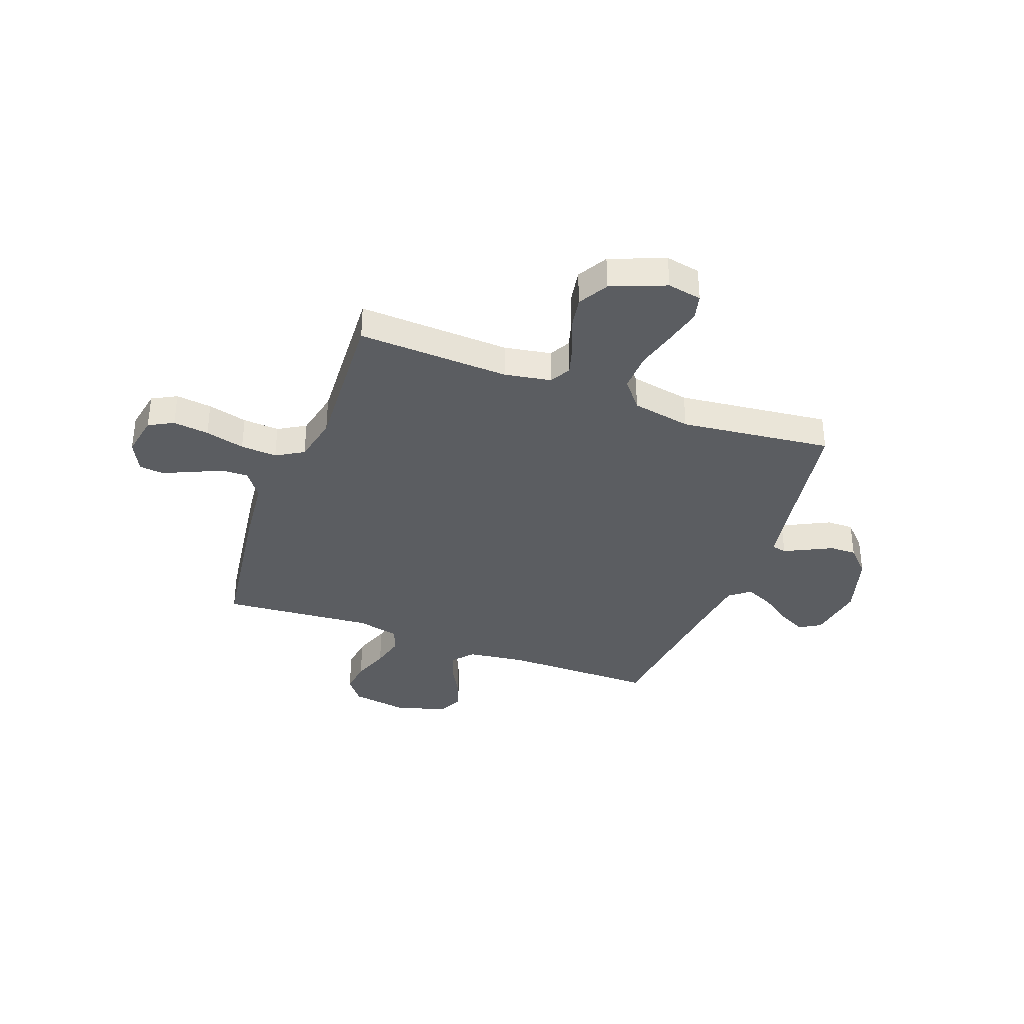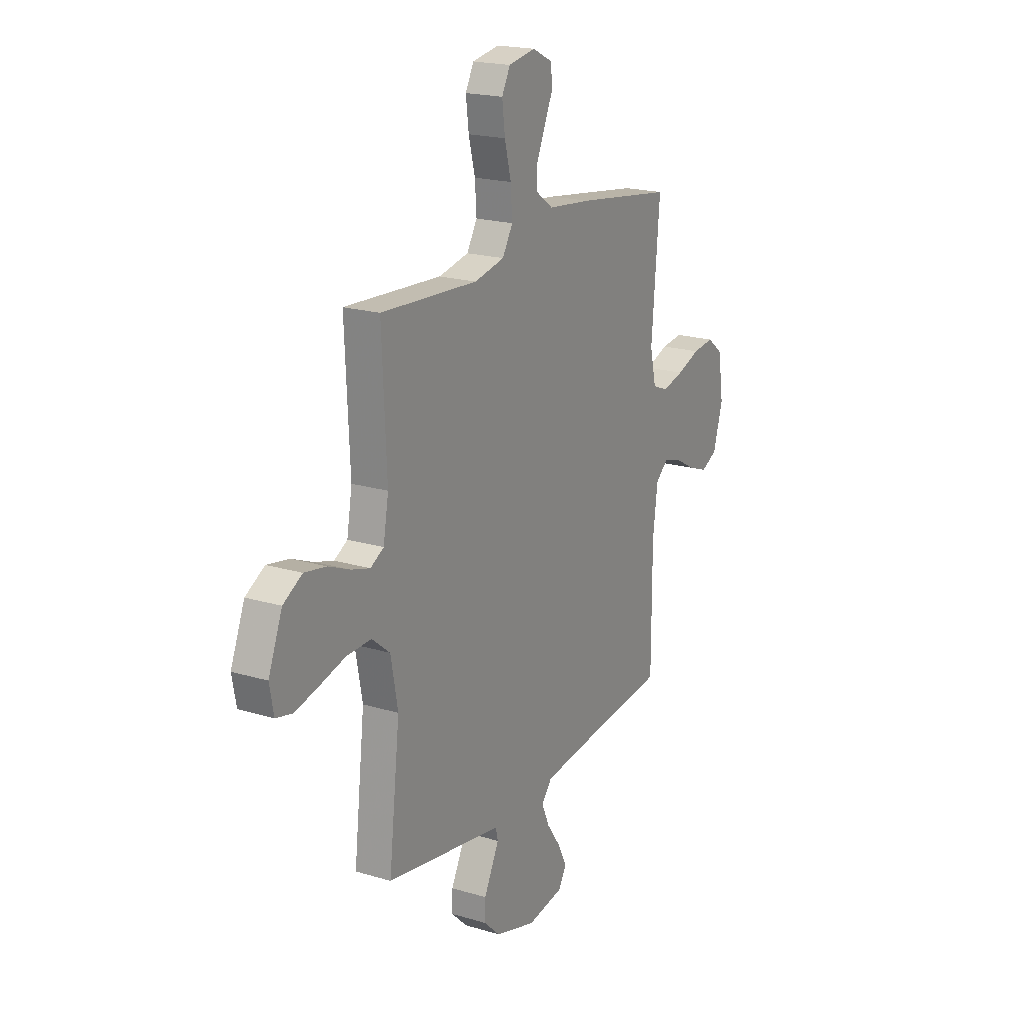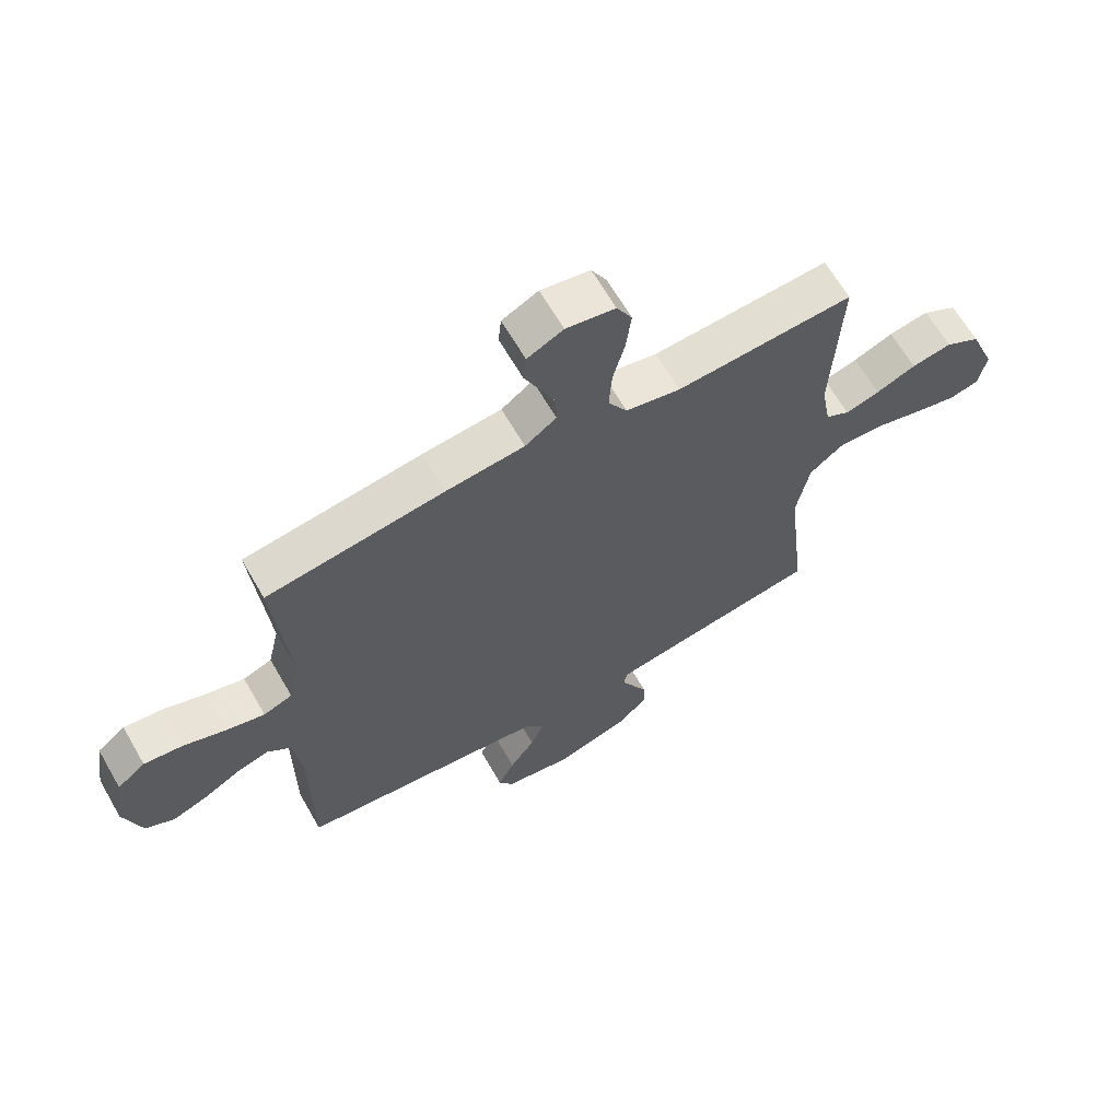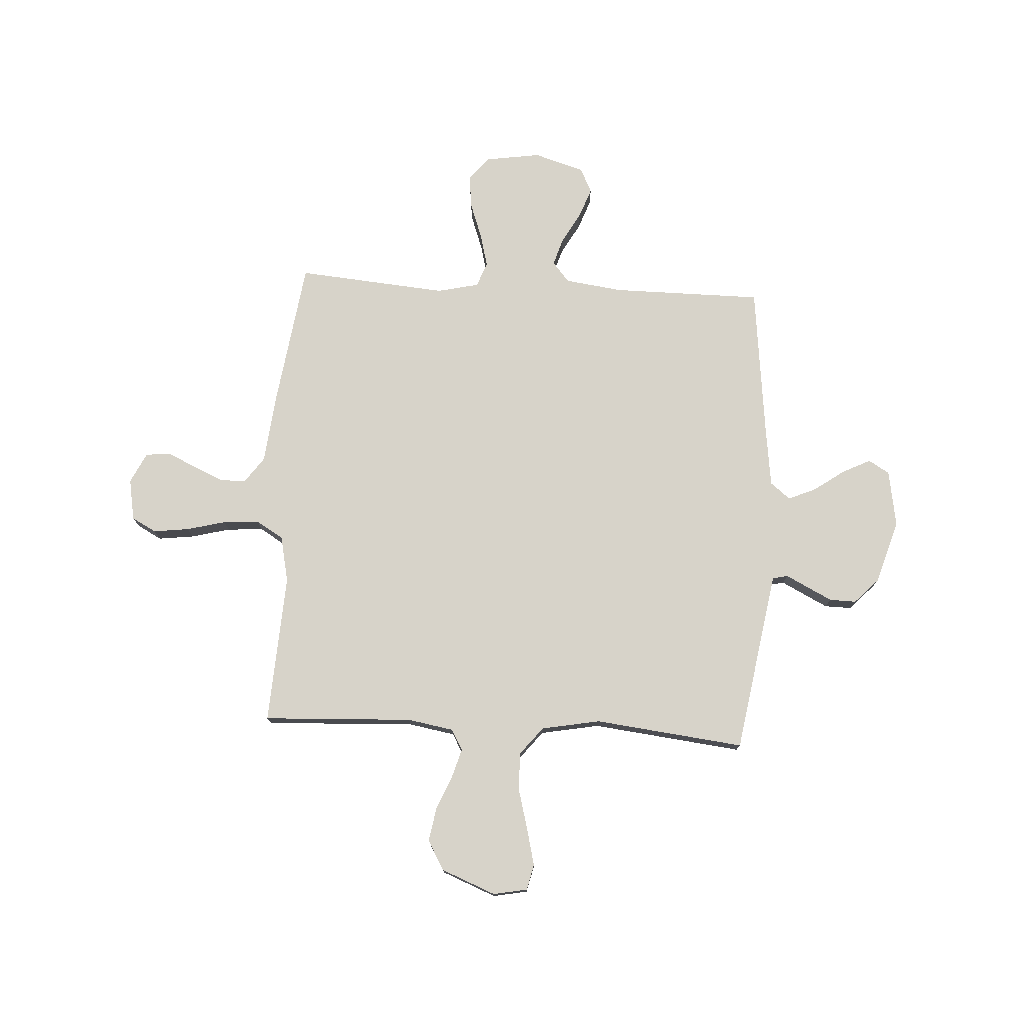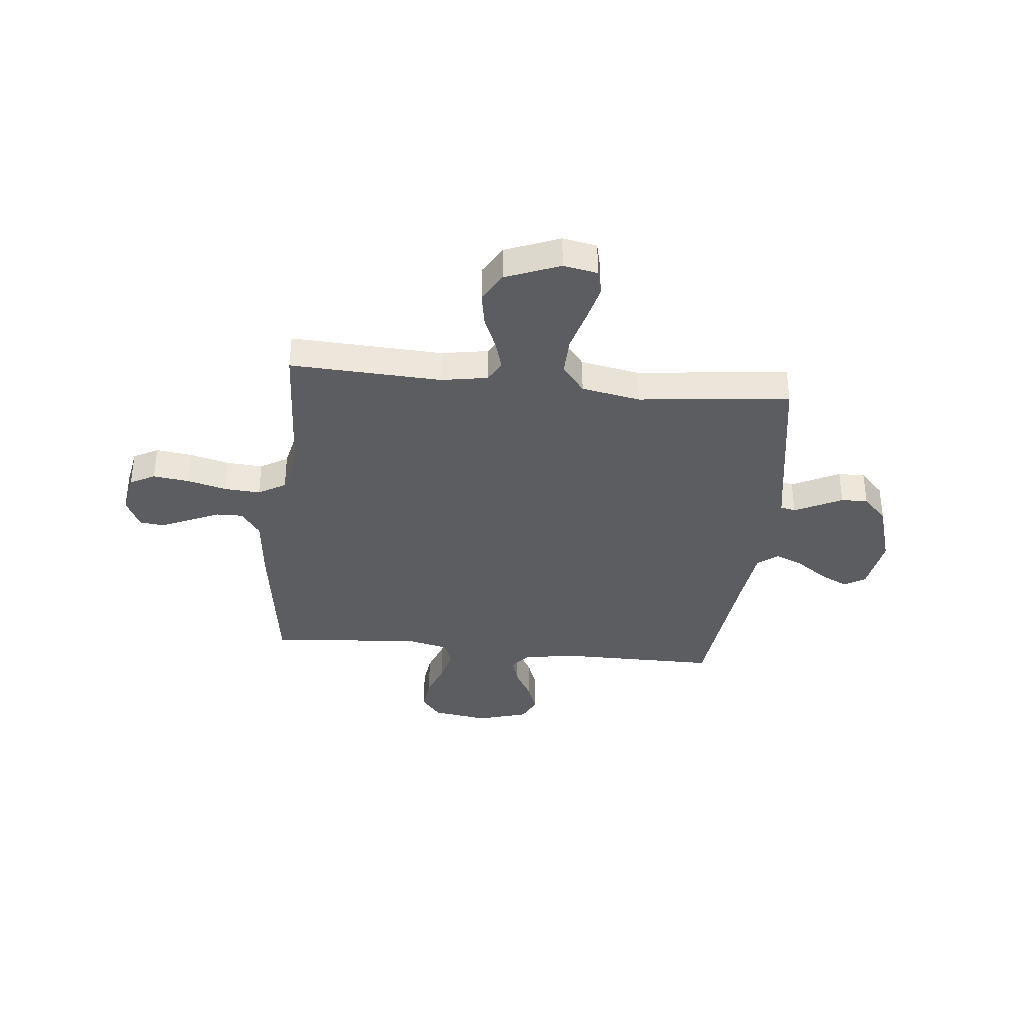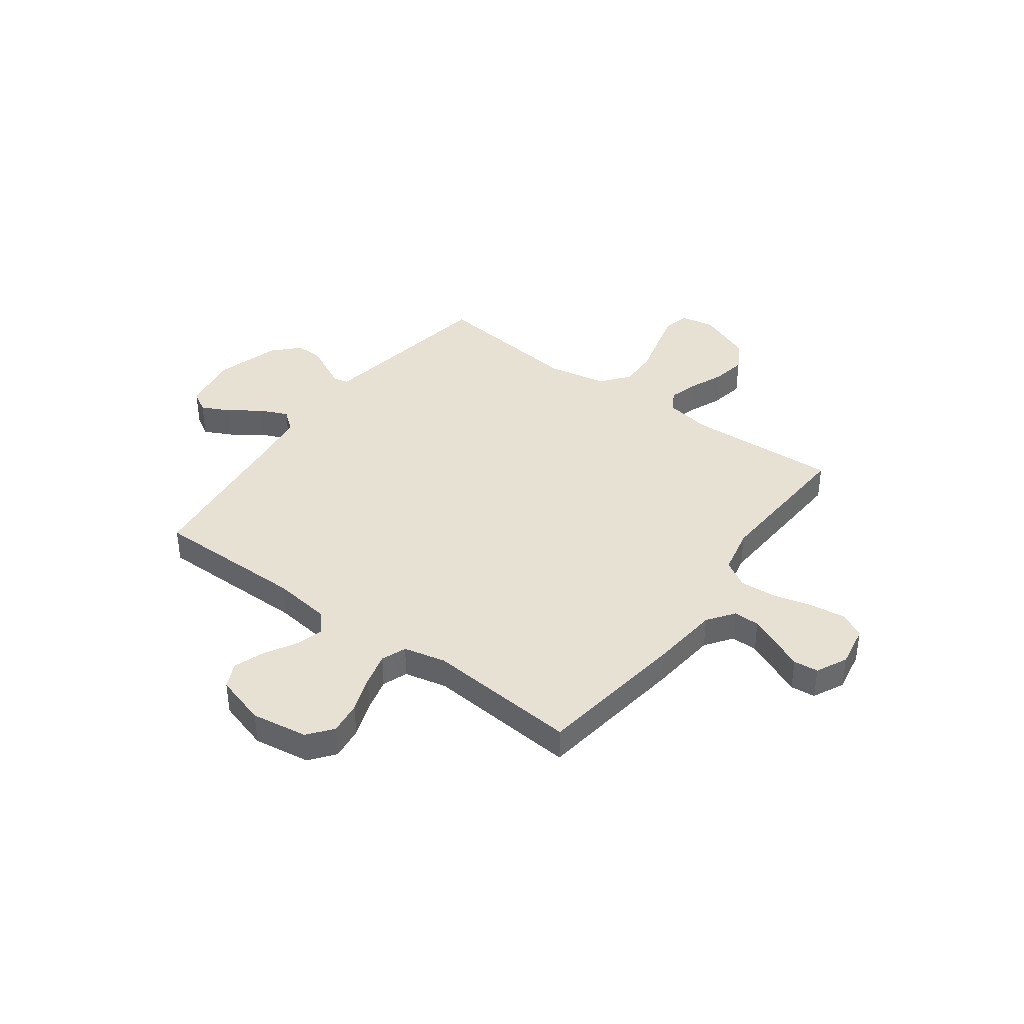
<metadata>
{"format":"obj","ext":"obj","renderer":"f3d","projection":"perspective","resolution":1024,"background":"white","views":[{"elev":-36.0,"azim":69.7,"up":"+Y"},{"elev":19.7,"azim":119.2,"up":"+Z"},{"elev":65.2,"azim":-30.0,"up":"+Z"},{"elev":76.2,"azim":93.3,"up":"+Y"},{"elev":-36.3,"azim":84.1,"up":"+Y"},{"elev":39.5,"azim":-53.7,"up":"+Y"}]}
</metadata>
<code>
v -0.5 0.07 -0.5
v -0.5 0.07 -0.2
v -0.515 0.07 -0.085
v -0.555 0.07 -0.051
v -0.61 0.07 -0.068
v -0.672 0.07 -0.103
v -0.732 0.07 -0.125
v -0.782 0.07 -0.101
v -0.812 0.07 0
v -0.795 0.07 0.111
v -0.747 0.07 0.149
v -0.681 0.07 0.141
v -0.609 0.07 0.115
v -0.543 0.07 0.098
v -0.494 0.07 0.117
v -0.475 0.07 0.2
v -0.5 0.07 0.5
v -0.2 0.07 0.542
v -0.066 0.07 0.556
v -0.013 0.07 0.594
v -0.014 0.07 0.646
v -0.04 0.07 0.705
v -0.066 0.07 0.763
v -0.061 0.07 0.812
v 0 0.07 0.842
v 0.083 0.07 0.827
v 0.109 0.07 0.778
v 0.1 0.07 0.707
v 0.08 0.07 0.629
v 0.075 0.07 0.557
v 0.107 0.07 0.503
v 0.2 0.07 0.483
v 0.5 0.07 0.5
v 0.486 0.07 0.2
v 0.502 0.07 0.108
v 0.543 0.07 0.085
v 0.601 0.07 0.102
v 0.668 0.07 0.13
v 0.736 0.07 0.142
v 0.795 0.07 0.108
v 0.838 0.07 0
v 0.825 0.07 -0.068
v 0.774 0.07 -0.08
v 0.701 0.07 -0.062
v 0.62 0.07 -0.04
v 0.544 0.07 -0.038
v 0.488 0.07 -0.083
v 0.466 0.07 -0.2
v 0.5 0.07 -0.5
v 0.2 0.07 -0.549
v 0.136 0.07 -0.56
v 0.129 0.07 -0.59
v 0.151 0.07 -0.634
v 0.176 0.07 -0.684
v 0.177 0.07 -0.737
v 0.127 0.07 -0.785
v 0 0.07 -0.823
v -0.113 0.07 -0.804
v -0.138 0.07 -0.762
v -0.11 0.07 -0.706
v -0.067 0.07 -0.645
v -0.043 0.07 -0.59
v -0.075 0.07 -0.55
v -0.2 0.07 -0.534
v -0.5 0 -0.5
v -0.5 0 -0.2
v -0.515 0 -0.085
v -0.555 0 -0.051
v -0.61 0 -0.068
v -0.672 0 -0.103
v -0.732 0 -0.125
v -0.782 0 -0.101
v -0.812 0 0
v -0.795 0 0.111
v -0.747 0 0.149
v -0.681 0 0.141
v -0.609 0 0.115
v -0.543 0 0.098
v -0.494 0 0.117
v -0.475 0 0.2
v -0.5 0 0.5
v -0.2 0 0.542
v -0.066 0 0.556
v -0.013 0 0.594
v -0.014 0 0.646
v -0.04 0 0.705
v -0.066 0 0.763
v -0.061 0 0.812
v 0 0 0.842
v 0.083 0 0.827
v 0.109 0 0.778
v 0.1 0 0.707
v 0.08 0 0.629
v 0.075 0 0.557
v 0.107 0 0.503
v 0.2 0 0.483
v 0.5 0 0.5
v 0.486 0 0.2
v 0.502 0 0.108
v 0.543 0 0.085
v 0.601 0 0.102
v 0.668 0 0.13
v 0.736 0 0.142
v 0.795 0 0.108
v 0.838 0 0
v 0.825 0 -0.068
v 0.774 0 -0.08
v 0.701 0 -0.062
v 0.62 0 -0.04
v 0.544 0 -0.038
v 0.488 0 -0.083
v 0.466 0 -0.2
v 0.5 0 -0.5
v 0.2 0 -0.549
v 0.136 0 -0.56
v 0.129 0 -0.59
v 0.151 0 -0.634
v 0.176 0 -0.684
v 0.177 0 -0.737
v 0.127 0 -0.785
v 0 0 -0.823
v -0.113 0 -0.804
v -0.138 0 -0.762
v -0.11 0 -0.706
v -0.067 0 -0.645
v -0.043 0 -0.59
v -0.075 0 -0.55
v -0.2 0 -0.534
f 58 59 60 61
f 58 61 62
f 57 58 62
f 56 57 62
f 53 54 55 56
f 52 53 56 62
f 51 52 62 63
f 48 49 50
f 47 48 50 51
f 42 43 44 45
f 40 41 42 45
f 40 45 46
f 37 38 39 40
f 36 37 40 46
f 35 36 46 47
f 32 33 34
f 31 32 34 35
f 26 27 28 29
f 26 29 30
f 25 26 30
f 22 23 24 25
f 21 22 25 30
f 20 21 30 31
f 16 17 18 19
f 15 16 19 20
f 10 11 12 13
f 10 13 14
f 9 10 14
f 8 9 14
f 5 6 7 8
f 4 5 8 14
f 3 4 14 15
f 64 1 2
f 47 51 63 64
f 31 35 47 64
f 15 20 31 64
f 2 3 15 64
f 125 124 123 122
f 126 125 122
f 126 122 121
f 126 121 120
f 120 119 118 117
f 126 120 117 116
f 127 126 116 115
f 114 113 112
f 115 114 112 111
f 109 108 107 106
f 109 106 105 104
f 110 109 104
f 104 103 102 101
f 110 104 101 100
f 111 110 100 99
f 98 97 96
f 99 98 96 95
f 93 92 91 90
f 94 93 90
f 94 90 89
f 89 88 87 86
f 94 89 86 85
f 95 94 85 84
f 83 82 81 80
f 84 83 80 79
f 77 76 75 74
f 78 77 74
f 78 74 73
f 78 73 72
f 72 71 70 69
f 78 72 69 68
f 79 78 68 67
f 66 65 128
f 128 127 115 111
f 128 111 99 95
f 128 95 84 79
f 128 79 67 66
f 1 65 66 2
f 2 66 67 3
f 3 67 68 4
f 4 68 69 5
f 5 69 70 6
f 6 70 71 7
f 7 71 72 8
f 8 72 73 9
f 9 73 74 10
f 10 74 75 11
f 11 75 76 12
f 12 76 77 13
f 13 77 78 14
f 14 78 79 15
f 15 79 80 16
f 16 80 81 17
f 17 81 82 18
f 18 82 83 19
f 19 83 84 20
f 20 84 85 21
f 21 85 86 22
f 22 86 87 23
f 23 87 88 24
f 24 88 89 25
f 25 89 90 26
f 26 90 91 27
f 27 91 92 28
f 28 92 93 29
f 29 93 94 30
f 30 94 95 31
f 31 95 96 32
f 32 96 97 33
f 33 97 98 34
f 34 98 99 35
f 35 99 100 36
f 36 100 101 37
f 37 101 102 38
f 38 102 103 39
f 39 103 104 40
f 40 104 105 41
f 41 105 106 42
f 42 106 107 43
f 43 107 108 44
f 44 108 109 45
f 45 109 110 46
f 46 110 111 47
f 47 111 112 48
f 48 112 113 49
f 49 113 114 50
f 50 114 115 51
f 51 115 116 52
f 52 116 117 53
f 53 117 118 54
f 54 118 119 55
f 55 119 120 56
f 56 120 121 57
f 57 121 122 58
f 58 122 123 59
f 59 123 124 60
f 60 124 125 61
f 61 125 126 62
f 62 126 127 63
f 63 127 128 64
f 64 128 65 1

</code>
